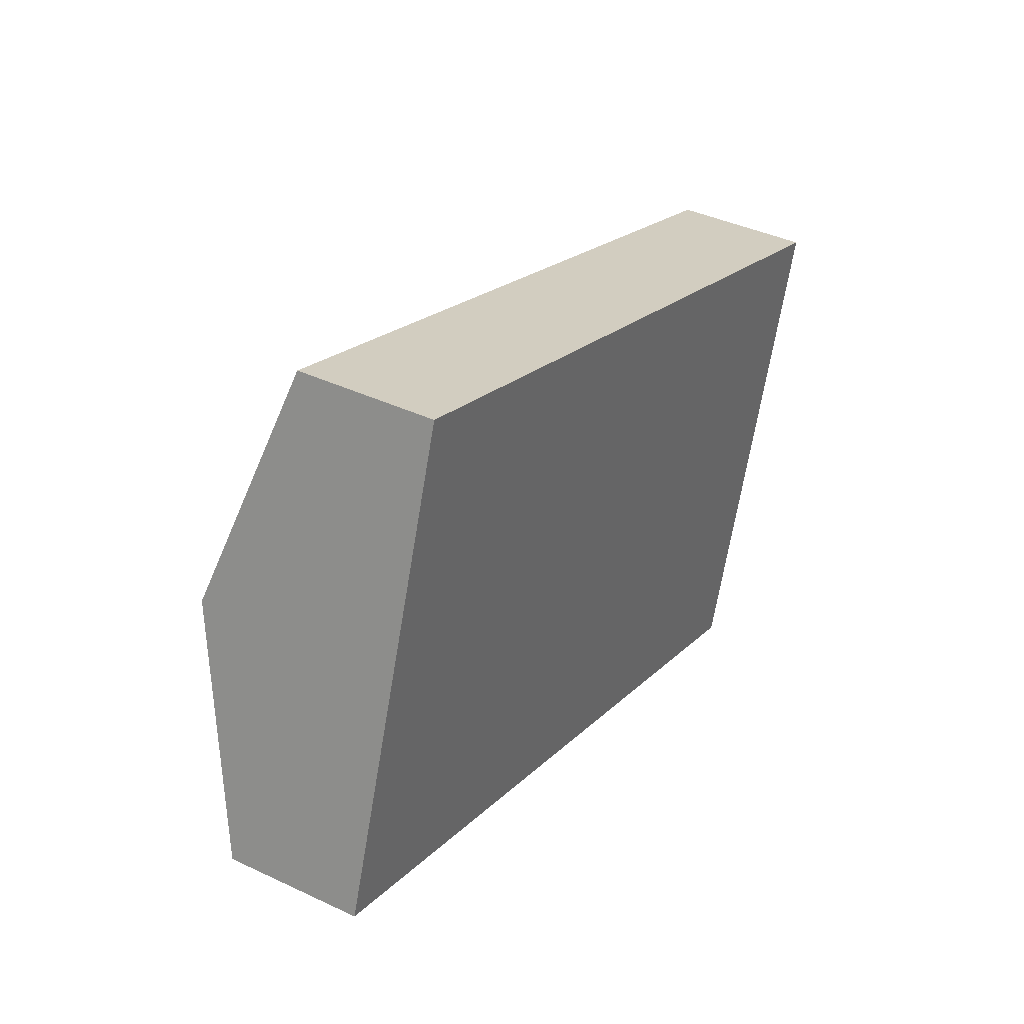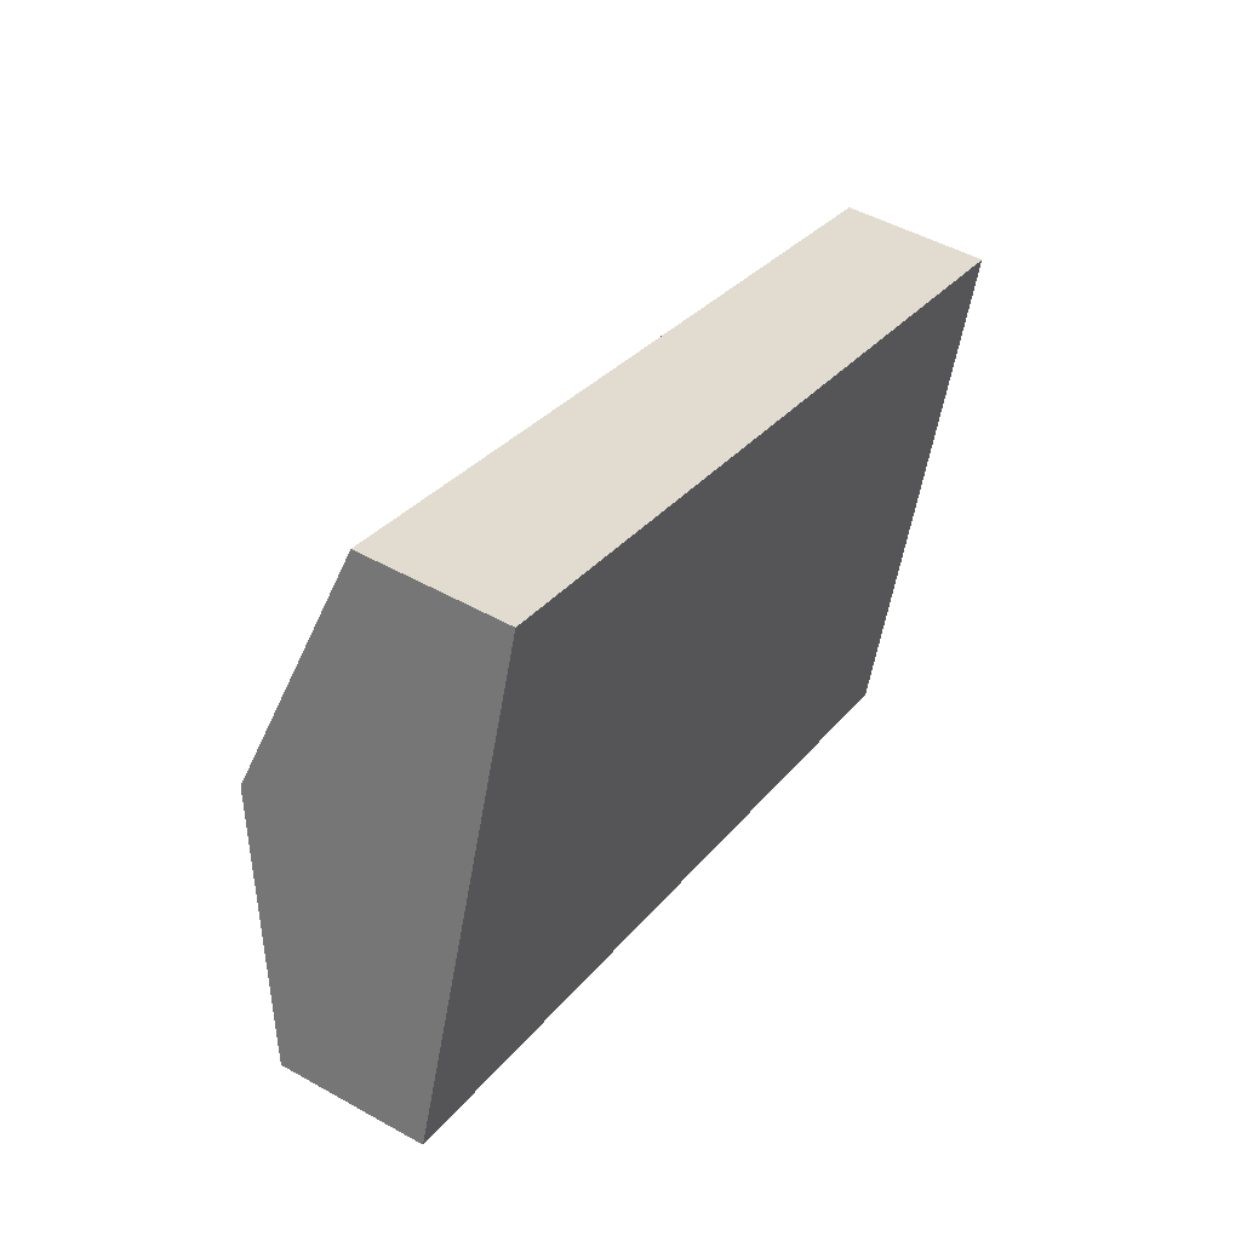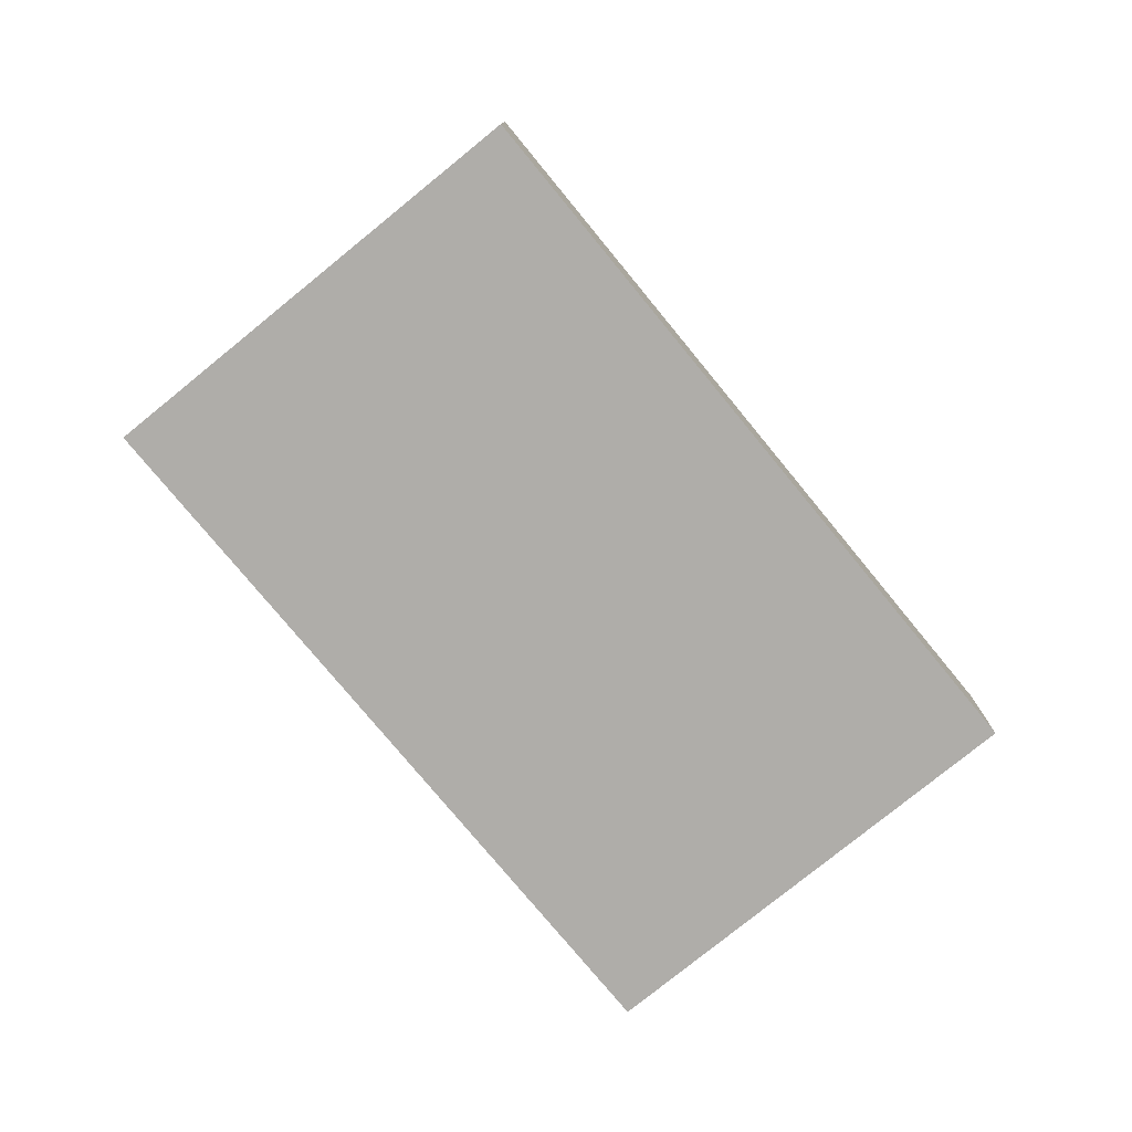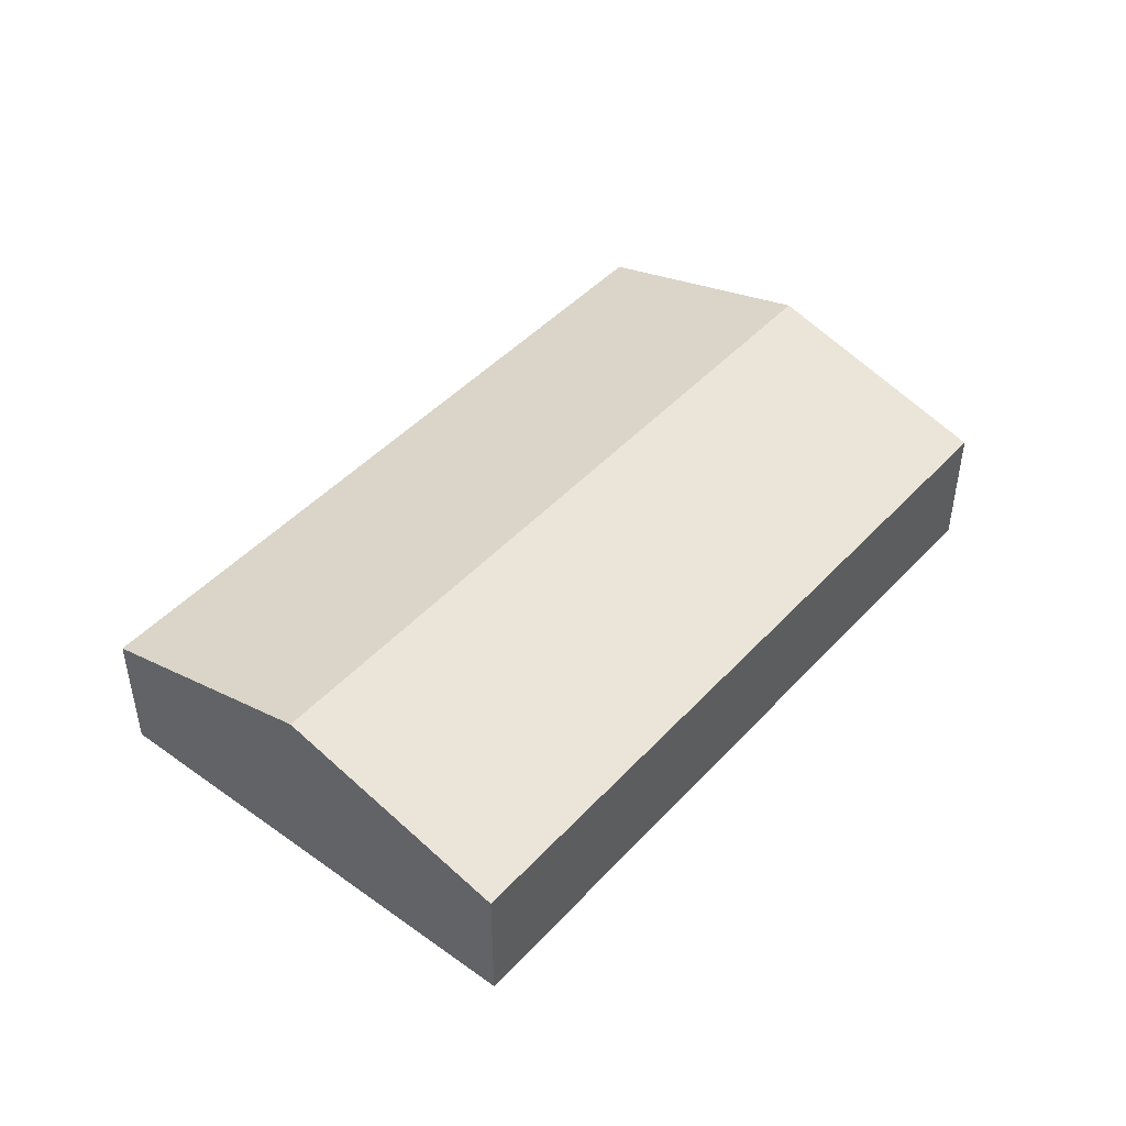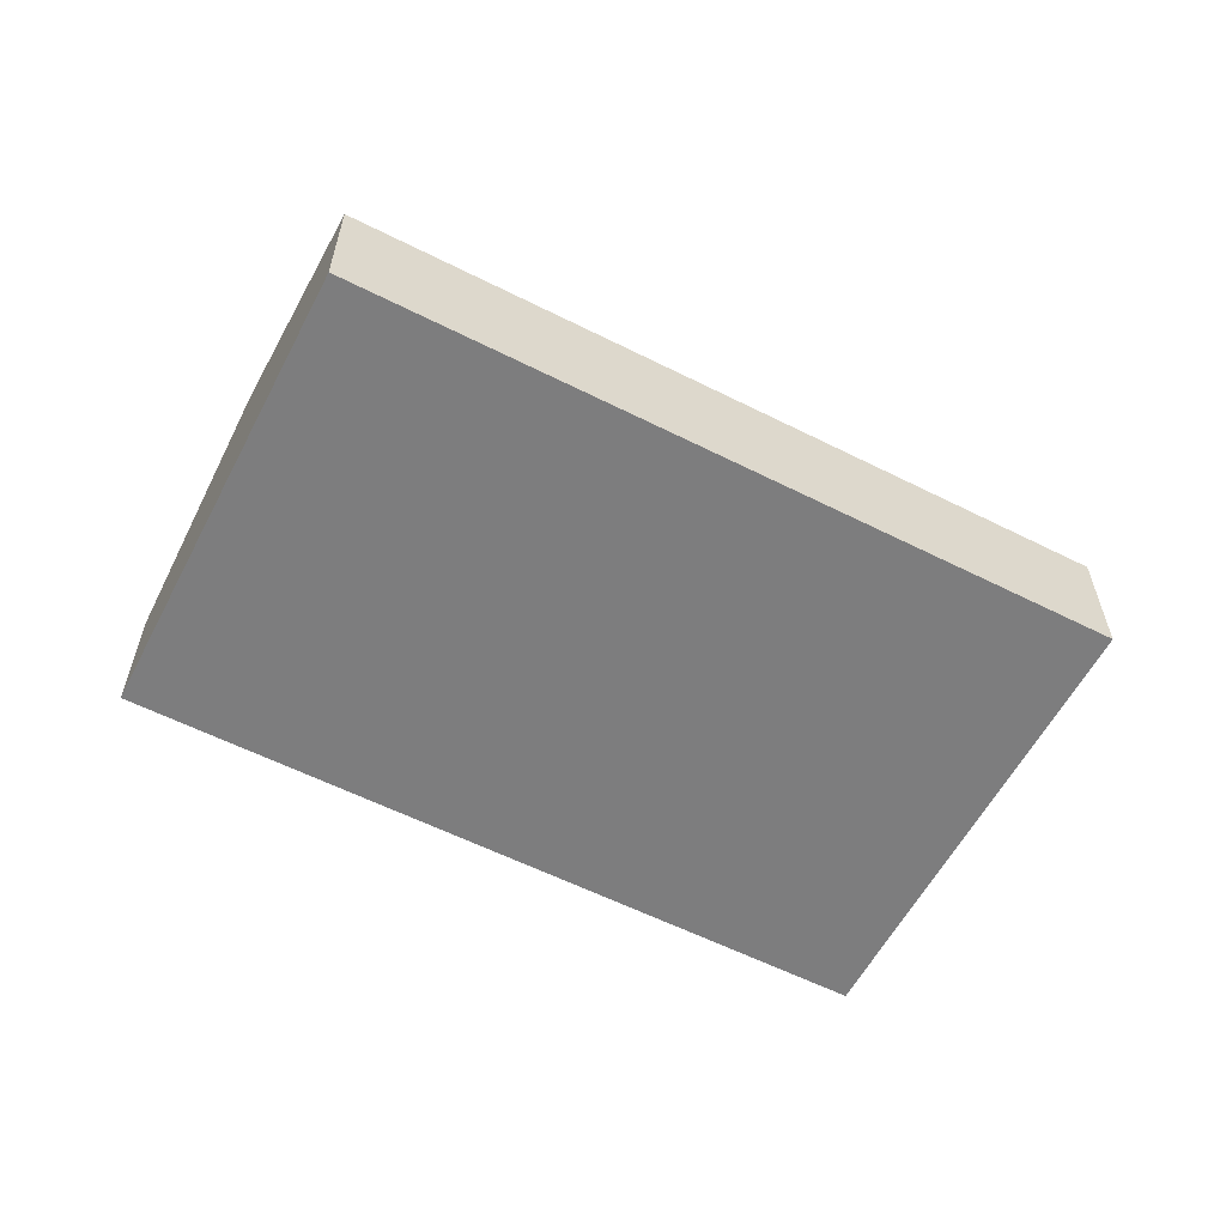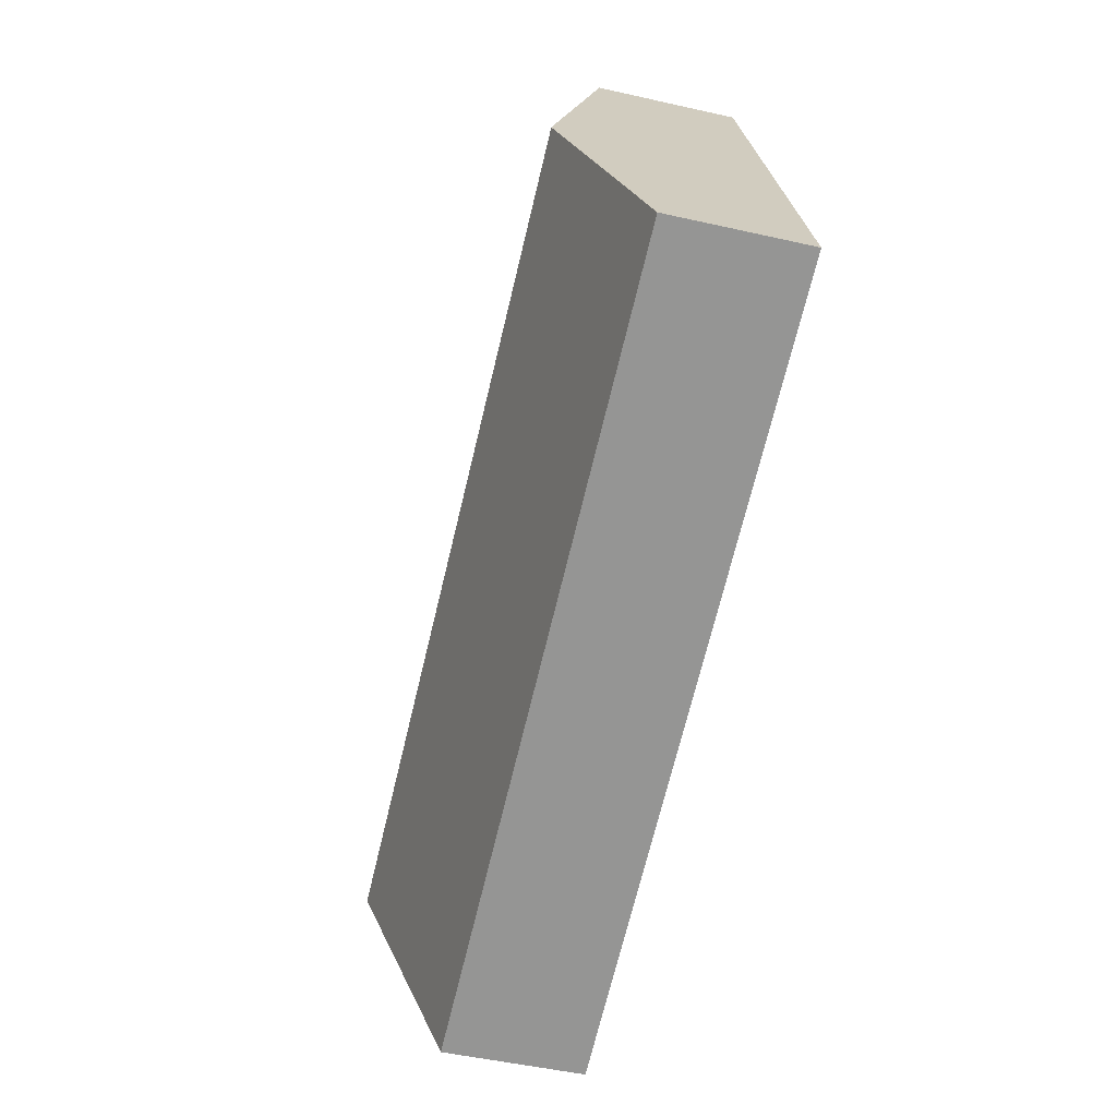
<metadata>
{"format":"obj","ext":"obj","renderer":"f3d","projection":"perspective","resolution":1024,"background":"white","views":[{"elev":39.8,"azim":-59.7,"up":"+Z"},{"elev":49.7,"azim":-58.4,"up":"+Z"},{"elev":-77.2,"azim":-32.3,"up":"+Y"},{"elev":46.1,"azim":-32.0,"up":"+Y"},{"elev":-59.1,"azim":170.9,"up":"+Y"},{"elev":-49.3,"azim":-104.1,"up":"+Z"}]}
</metadata>
<code>
v  34.46 8.367 -0.788
v  6.454 5.595 19.05
v  37.62 5.595 8.755
v  3.227 8.367 9.522
v  31.29 5.595 -10.33
v  0 5.595 3.426e-16
v  31.29 6.326e-16 -10.33
v  0 0 0
v  3.227 -5.831e-16 9.522
v  6.454 -1.166e-15 19.05
v  37.62 -5.361e-16 8.755
v  34.46 4.825e-17 -0.788
g defaultobject
f 1 2 3
f 2 1 4
f 5 4 1
f 4 5 6
f 7 6 5
f 6 7 8
f 8 4 6
f 4 8 9
f 4 9 2
f 2 9 10
f 10 3 2
f 3 10 11
f 1 7 5
f 7 1 12
f 12 1 3
f 12 3 11
f 7 9 8
f 9 7 12
f 9 12 10
f 10 12 11

</code>
